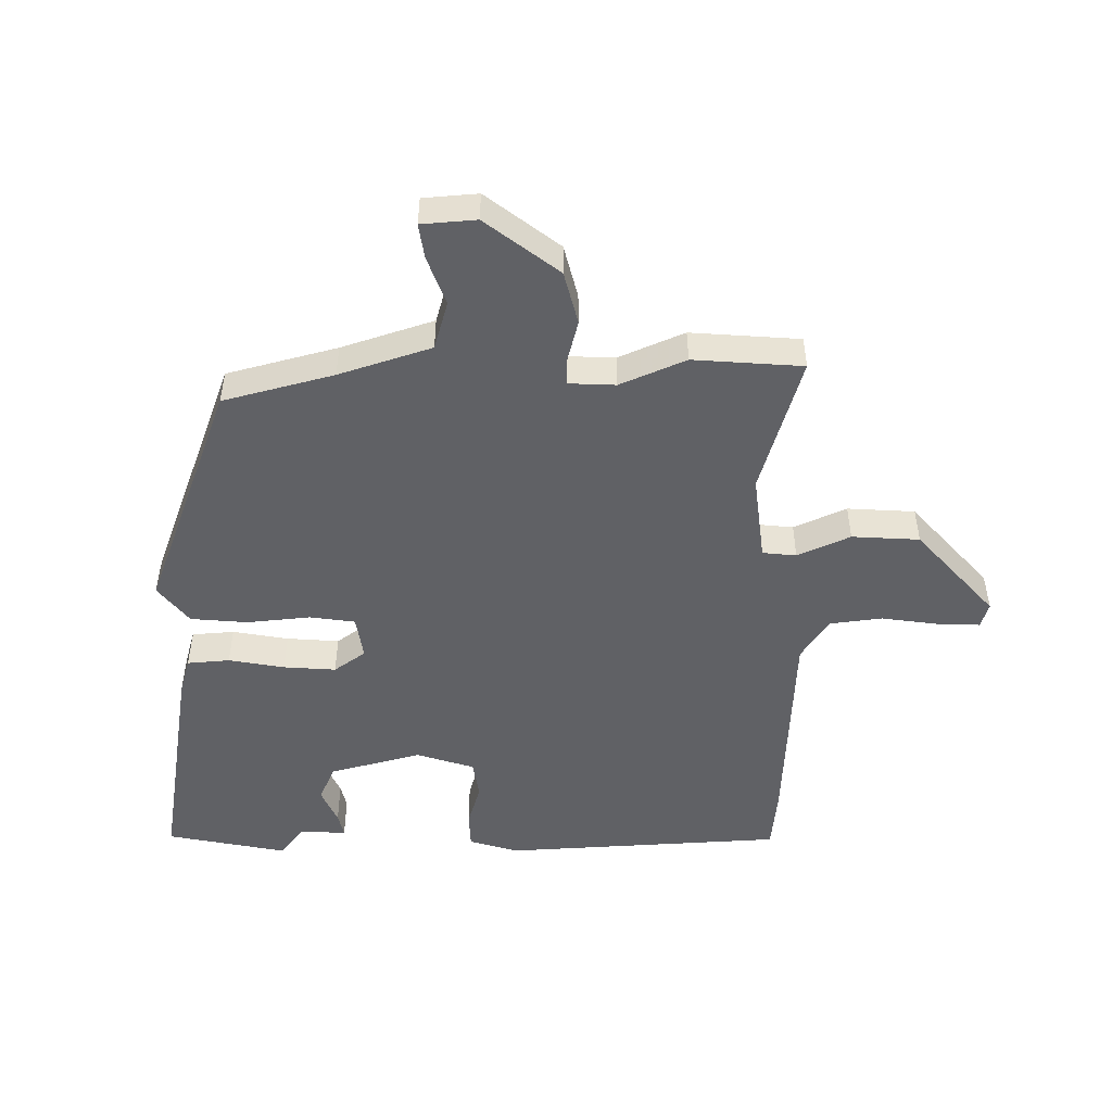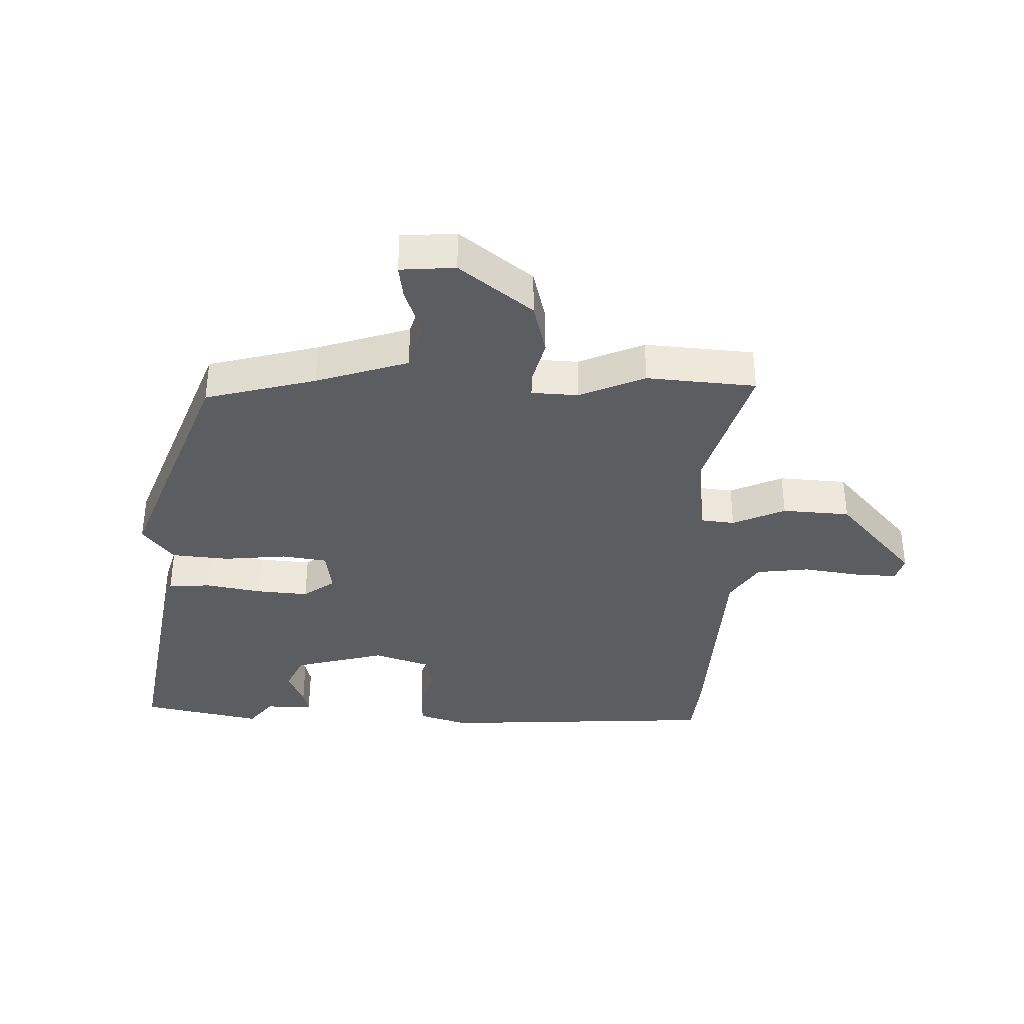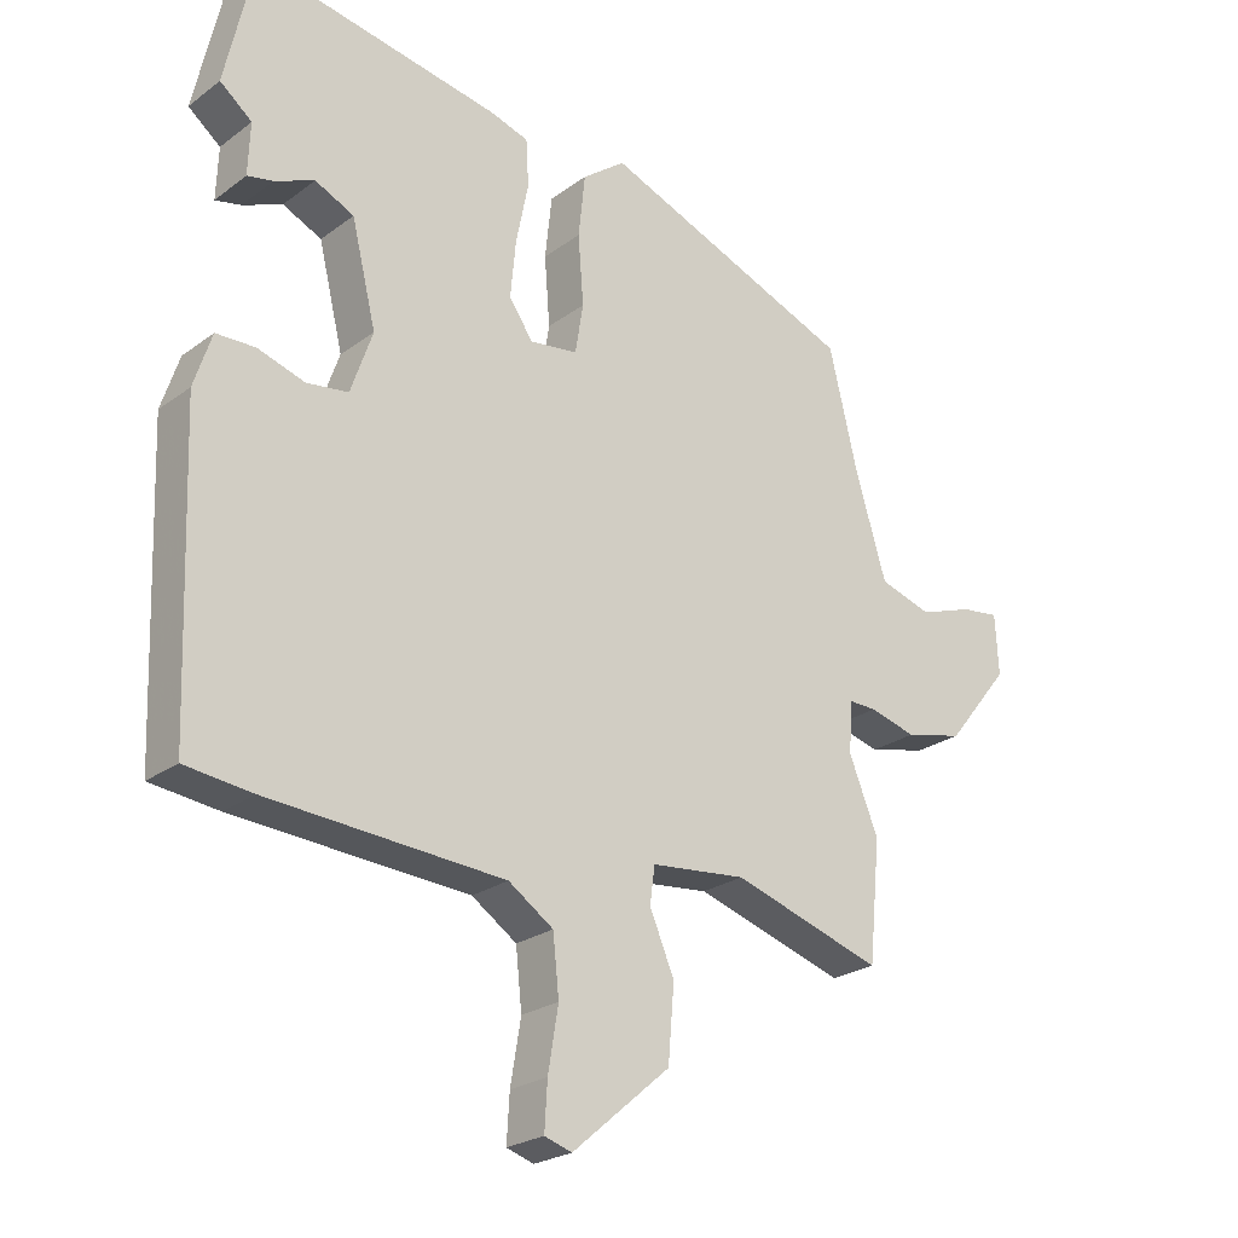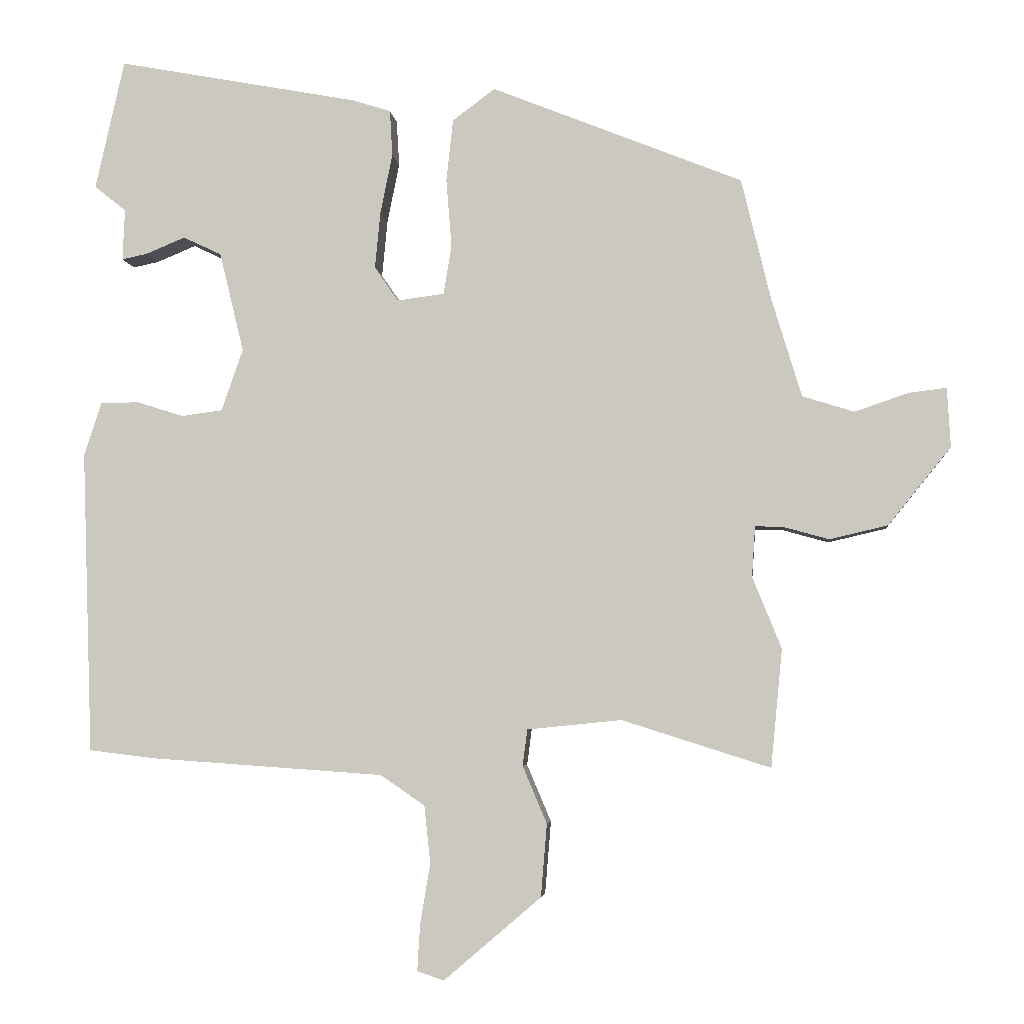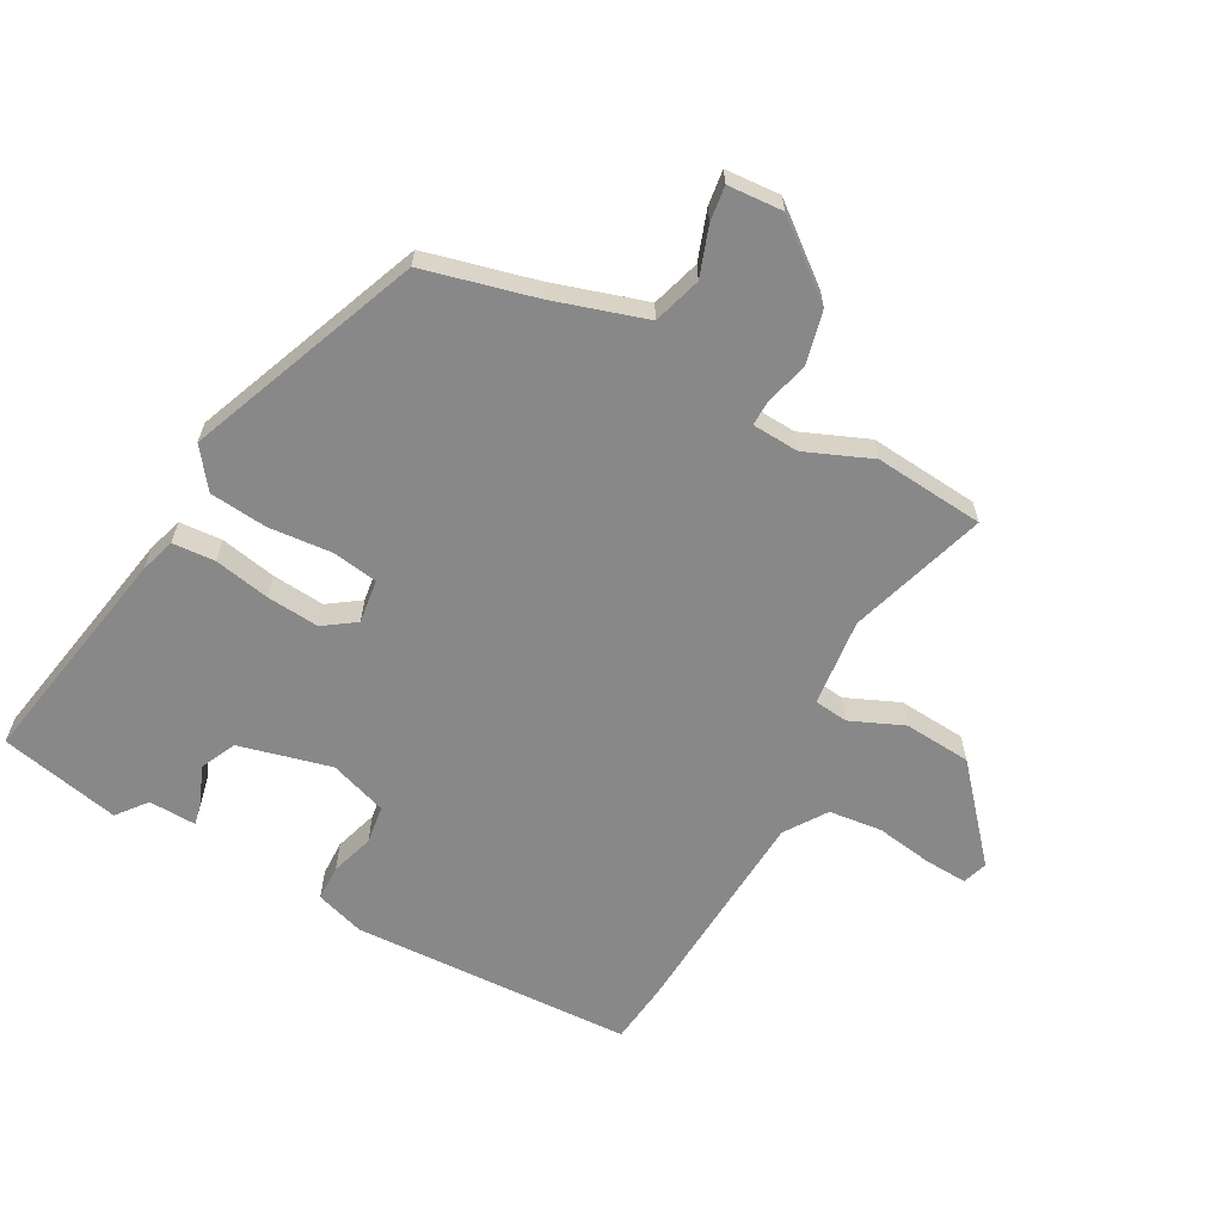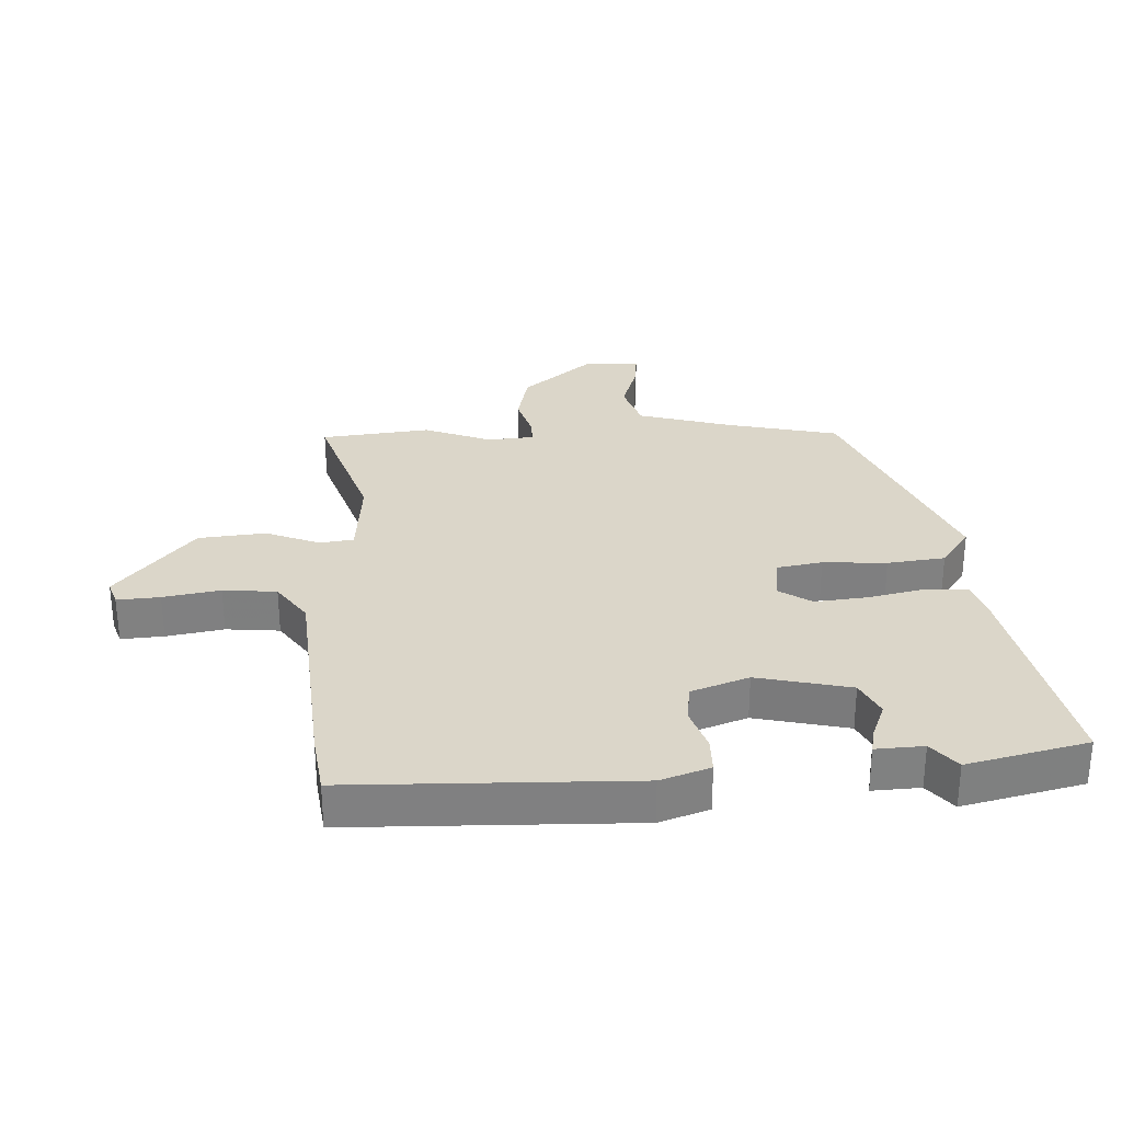
<metadata>
{"format":"obj","ext":"obj","renderer":"f3d","projection":"perspective","resolution":1024,"background":"white","views":[{"elev":-49.7,"azim":91.7,"up":"+Y"},{"elev":-36.6,"azim":89.4,"up":"+Y"},{"elev":-23.8,"azim":-39.5,"up":"+Z"},{"elev":-4.5,"azim":5.9,"up":"+Z"},{"elev":-62.8,"azim":61.8,"up":"+Y"},{"elev":30.1,"azim":-93.4,"up":"+Y"}]}
</metadata>
<code>
v 0.515 0.07 -0.346
v 0.498 0.07 -0.521
v 0.278 0.07 -0.451
v 0.138 0.07 -0.465
v 0.131 0.07 -0.519
v 0.167 0.07 -0.604
v 0.158 0.07 -0.712
v 0.014 0.07 -0.835
v -0.026 0.07 -0.822
v -0.022 0.07 -0.754
v -0.007 0.07 -0.663
v -0.016 0.07 -0.578
v -0.082 0.07 -0.533
v -0.427 0.07 -0.509
v -0.526 0.07 -0.497
v -0.542 0.07 -0.048
v -0.516 0.07 0.031
v -0.459 0.07 0.032
v -0.39 0.07 0.01
v -0.329 0.07 0.018
v -0.297 0.07 0.11
v -0.333 0.07 0.258
v -0.39 0.07 0.285
v -0.448 0.07 0.261
v -0.486 0.07 0.253
v -0.483 0.07 0.329
v -0.53 0.07 0.367
v -0.487 0.07 0.559
v -0.129 0.07 0.492
v -0.072 0.07 0.474
v -0.068 0.07 0.406
v -0.086 0.07 0.317
v -0.094 0.07 0.233
v -0.059 0.07 0.182
v 0.011 0.07 0.191
v 0.023 0.07 0.264
v 0.015 0.07 0.365
v 0.025 0.07 0.457
v 0.088 0.07 0.504
v 0.46 0.07 0.355
v 0.503 0.07 0.177
v 0.548 0.07 0.028
v 0.625 0.07 0.004
v 0.704 0.07 0.031
v 0.76 0.07 0.038
v 0.765 0.07 -0.05
v 0.672 0.07 -0.165
v 0.586 0.07 -0.185
v 0.518 0.07 -0.166
v 0.477 0.07 -0.165
v 0.472 0.07 -0.24
v 0.515 0 -0.346
v 0.498 0 -0.521
v 0.278 0 -0.451
v 0.138 0 -0.465
v 0.131 0 -0.519
v 0.167 0 -0.604
v 0.158 0 -0.712
v 0.014 0 -0.835
v -0.026 0 -0.822
v -0.022 0 -0.754
v -0.007 0 -0.663
v -0.016 0 -0.578
v -0.082 0 -0.533
v -0.427 0 -0.509
v -0.526 0 -0.497
v -0.542 0 -0.048
v -0.516 0 0.031
v -0.459 0 0.032
v -0.39 0 0.01
v -0.329 0 0.018
v -0.297 0 0.11
v -0.333 0 0.258
v -0.39 0 0.285
v -0.448 0 0.261
v -0.486 0 0.253
v -0.483 0 0.329
v -0.53 0 0.367
v -0.487 0 0.559
v -0.129 0 0.492
v -0.072 0 0.474
v -0.068 0 0.406
v -0.086 0 0.317
v -0.094 0 0.233
v -0.059 0 0.182
v 0.011 0 0.191
v 0.023 0 0.264
v 0.015 0 0.365
v 0.025 0 0.457
v 0.088 0 0.504
v 0.46 0 0.355
v 0.503 0 0.177
v 0.548 0 0.028
v 0.625 0 0.004
v 0.704 0 0.031
v 0.76 0 0.038
v 0.765 0 -0.05
v 0.672 0 -0.165
v 0.586 0 -0.185
v 0.518 0 -0.166
v 0.477 0 -0.165
v 0.472 0 -0.24
f 46 47 48 49
f 46 49 50
f 43 44 45 46
f 42 43 46 50
f 41 42 50
f 40 41 50
f 39 40 50 51
f 36 37 38 39
f 35 36 39 51
f 29 30 31 32
f 29 32 33
f 26 27 28 29
f 26 29 33
f 23 24 25 26
f 23 26 33 34
f 16 17 18 19
f 16 19 20
f 13 14 15 16
f 12 13 16 20
f 8 9 10 11
f 8 11 12
f 5 6 7 8
f 4 5 8 12
f 51 1 2 3
f 34 35 51 3
f 22 23 34
f 21 22 34 3
f 4 12 20 21
f 3 4 21
f 100 99 98 97
f 101 100 97
f 97 96 95 94
f 101 97 94 93
f 101 93 92
f 101 92 91
f 102 101 91 90
f 90 89 88 87
f 102 90 87 86
f 83 82 81 80
f 84 83 80
f 80 79 78 77
f 84 80 77
f 77 76 75 74
f 85 84 77 74
f 70 69 68 67
f 71 70 67
f 67 66 65 64
f 71 67 64 63
f 62 61 60 59
f 63 62 59
f 59 58 57 56
f 63 59 56 55
f 54 53 52 102
f 54 102 86 85
f 85 74 73
f 54 85 73 72
f 72 71 63 55
f 72 55 54
f 1 52 53 2
f 2 53 54 3
f 3 54 55 4
f 4 55 56 5
f 5 56 57 6
f 6 57 58 7
f 7 58 59 8
f 8 59 60 9
f 9 60 61 10
f 10 61 62 11
f 11 62 63 12
f 12 63 64 13
f 13 64 65 14
f 14 65 66 15
f 15 66 67 16
f 16 67 68 17
f 17 68 69 18
f 18 69 70 19
f 19 70 71 20
f 20 71 72 21
f 21 72 73 22
f 22 73 74 23
f 23 74 75 24
f 24 75 76 25
f 25 76 77 26
f 26 77 78 27
f 27 78 79 28
f 28 79 80 29
f 29 80 81 30
f 30 81 82 31
f 31 82 83 32
f 32 83 84 33
f 33 84 85 34
f 34 85 86 35
f 35 86 87 36
f 36 87 88 37
f 37 88 89 38
f 38 89 90 39
f 39 90 91 40
f 40 91 92 41
f 41 92 93 42
f 42 93 94 43
f 43 94 95 44
f 44 95 96 45
f 45 96 97 46
f 46 97 98 47
f 47 98 99 48
f 48 99 100 49
f 49 100 101 50
f 50 101 102 51
f 51 102 52 1

</code>
